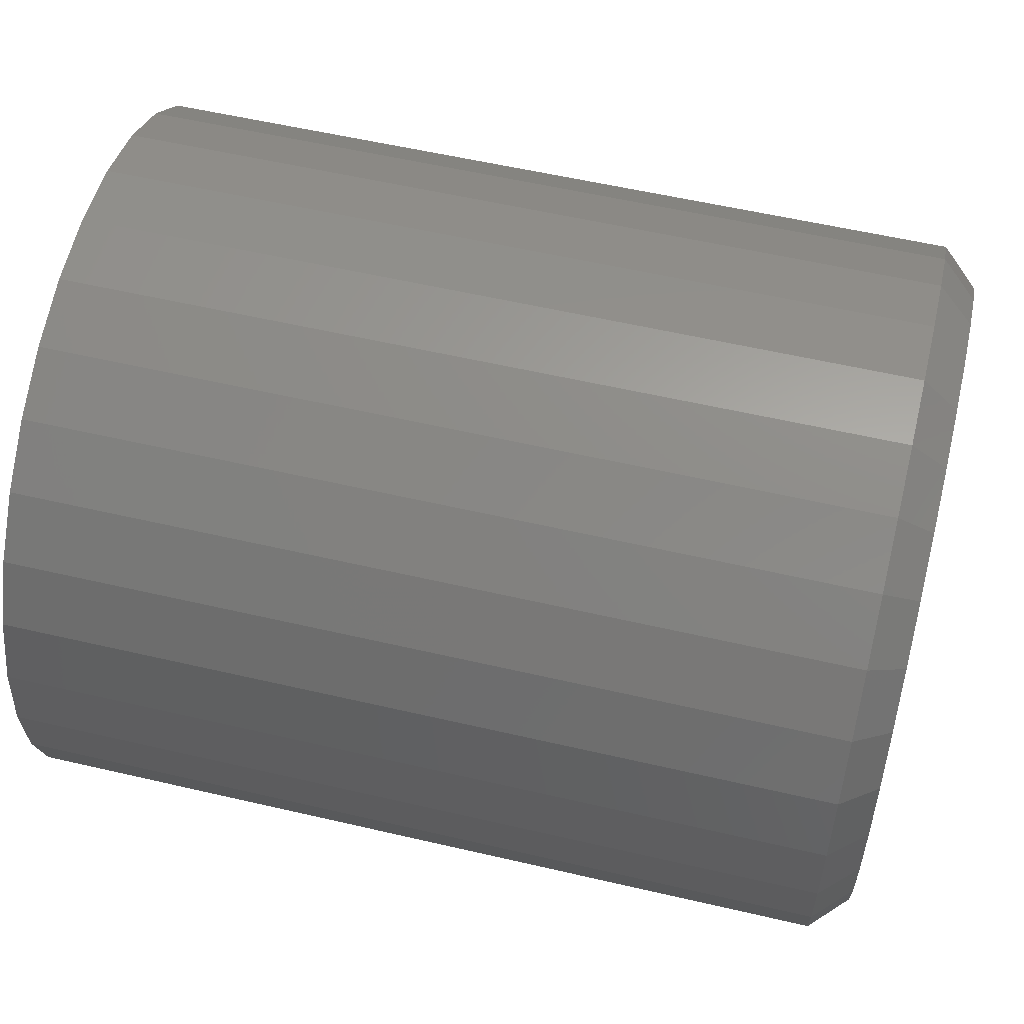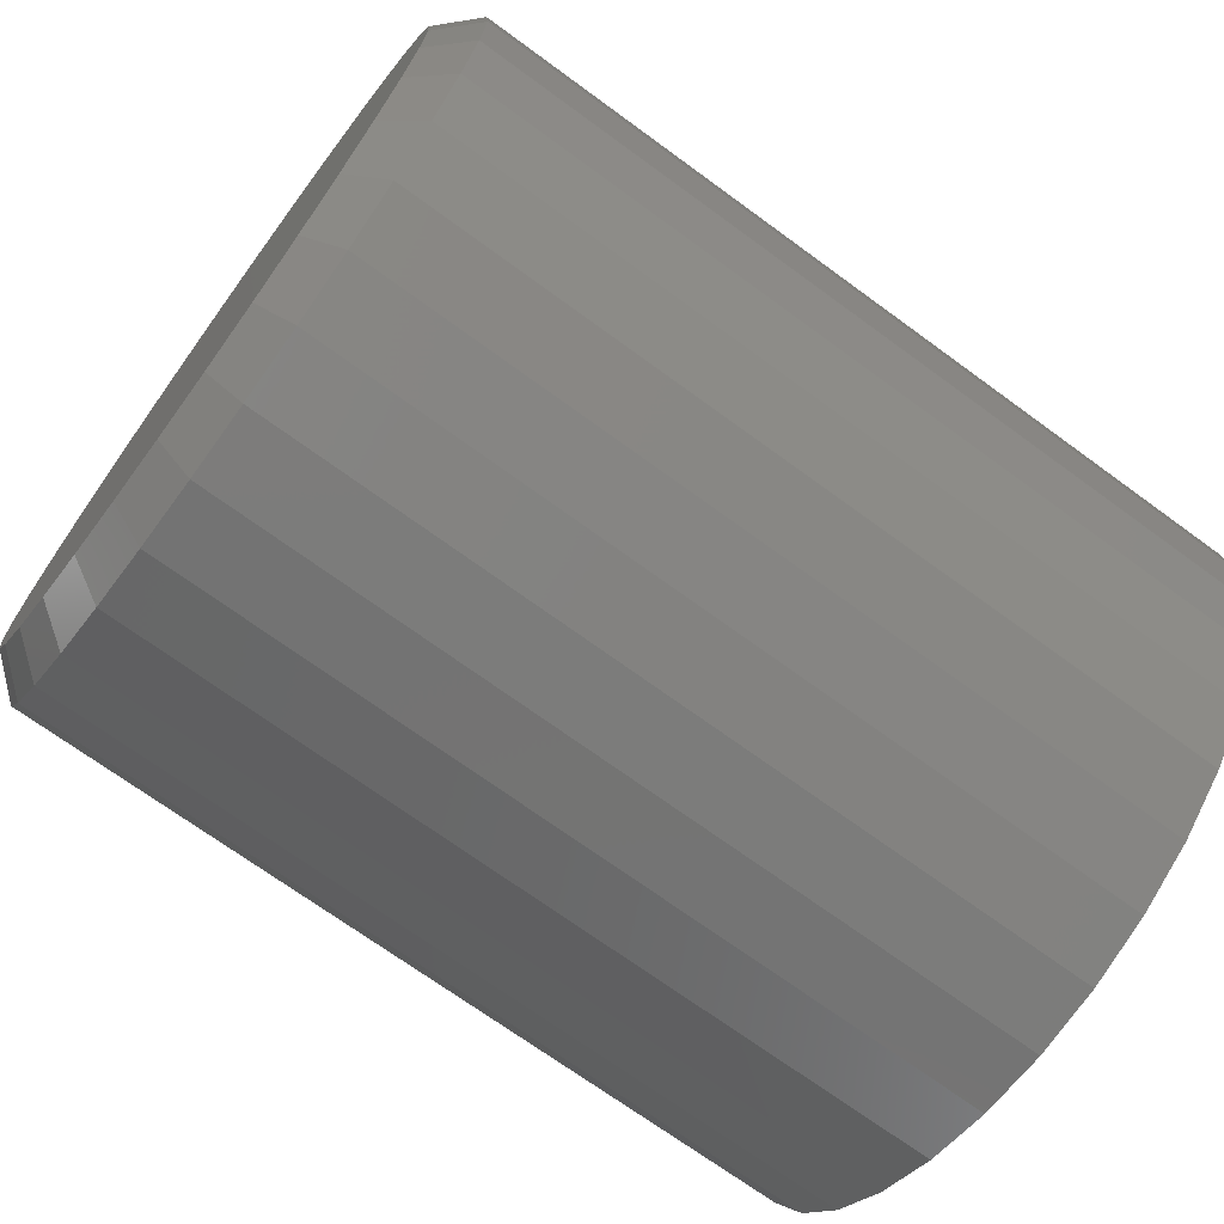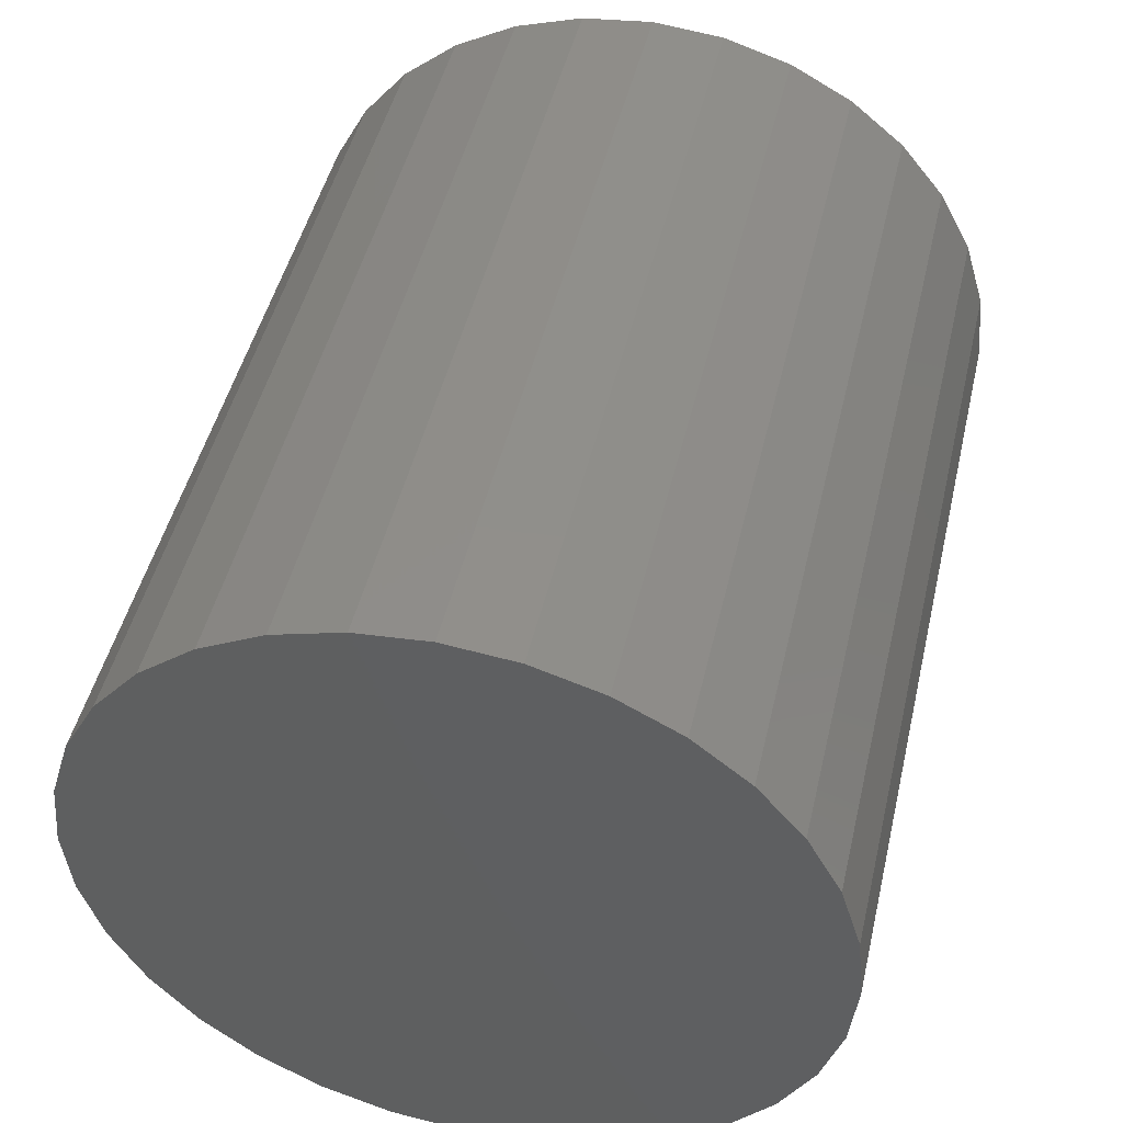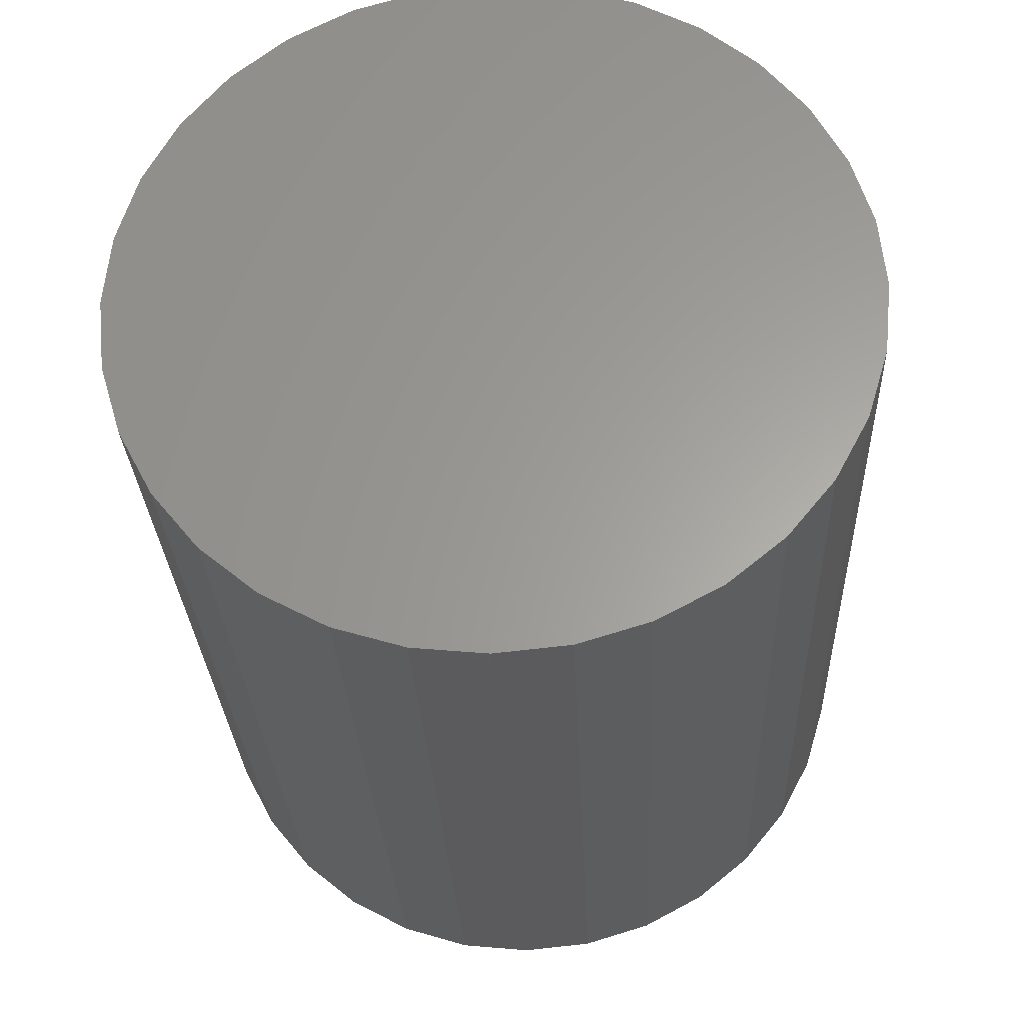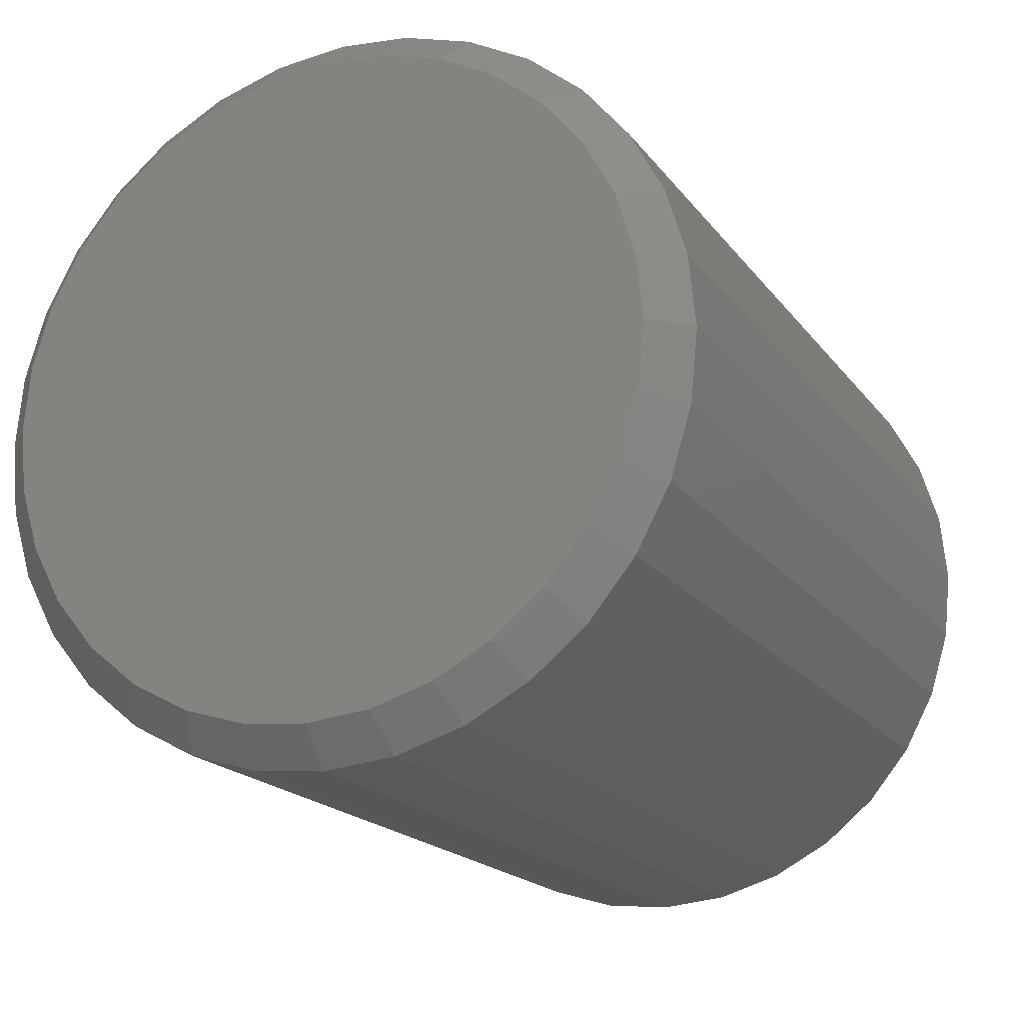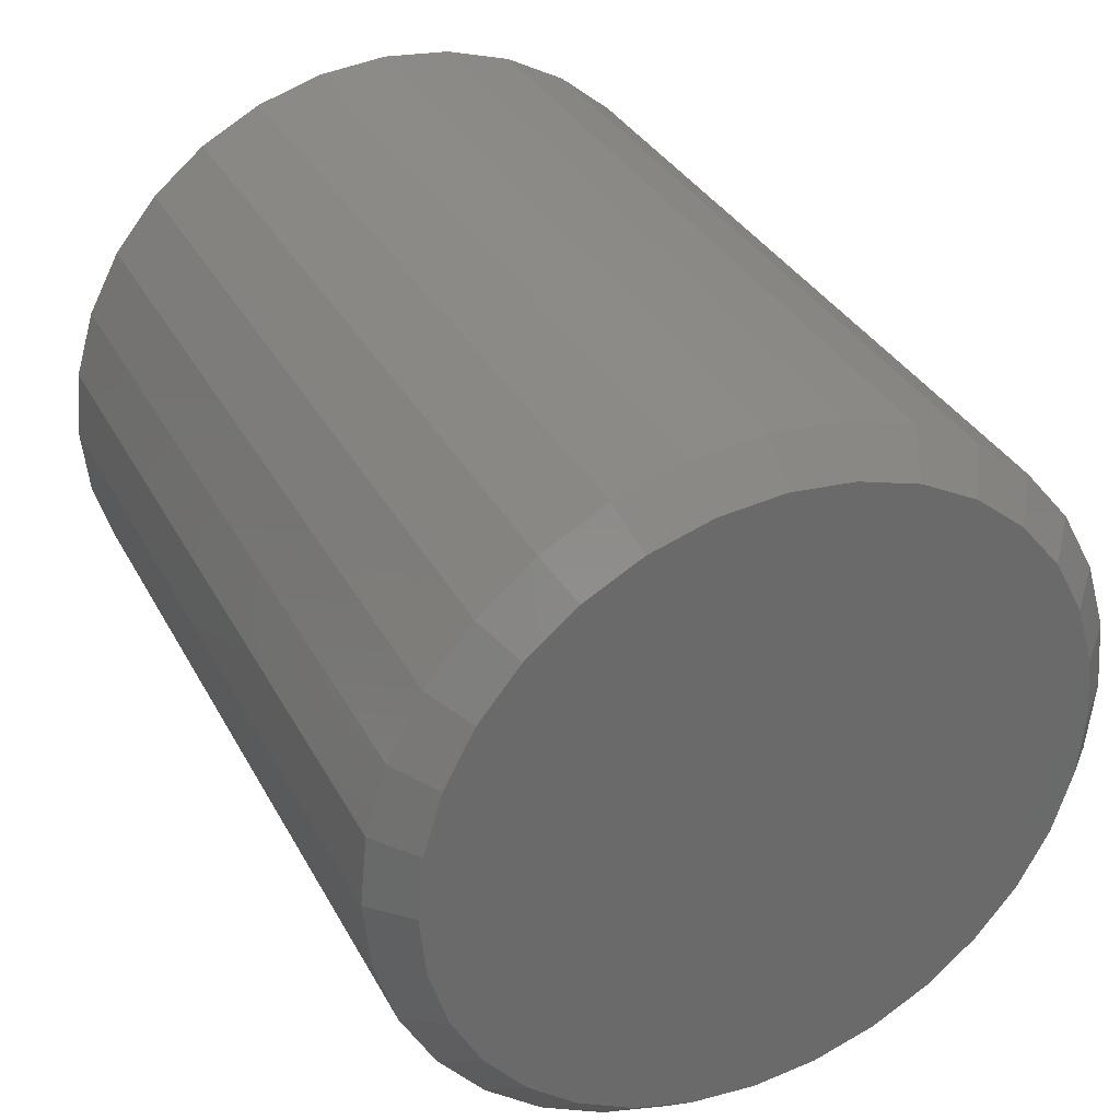
<metadata>
{"format":"stl","ext":"stl","renderer":"f3d","projection":"perspective","resolution":1024,"background":"white","views":[{"elev":56.5,"azim":13.7,"up":"+Y"},{"elev":-70.7,"azim":143.8,"up":"+Y"},{"elev":47.3,"azim":-76.9,"up":"+Z"},{"elev":-27.8,"azim":-87.6,"up":"+Y"},{"elev":-18.5,"azim":115.0,"up":"+Z"},{"elev":33.9,"azim":65.2,"up":"+Y"}]}
</metadata>
<code>
# stl→obj: 96 verts, 188 faces
v 0.75 -0.05222 0.2791
v 0.75 0.0588 0.2791
v 0.75 0.003289 0.2845
v 0.75 0.1122 0.2629
v 0.75 -0.1056 0.2629
v 0.75 0.1614 0.2366
v 0.75 -0.1548 0.2366
v 0.75 0.2045 0.2012
v 0.75 -0.1979 0.2012
v 0.75 0.2399 0.1581
v 0.75 -0.2333 0.1581
v 0.75 0.2662 0.1089
v 0.75 -0.2596 0.1089
v 0.75 0.2824 0.05551
v 0.75 -0.2758 0.05551
v 0.75 0.2878 -3.9e-16
v 0.75 -0.2812 -1.243e-16
v 0.75 0.2824 -0.05551
v 0.75 -0.2758 -0.05551
v 0.75 0.2662 -0.1089
v 0.75 -0.2596 -0.1089
v 0.75 0.2399 -0.1581
v 0.75 -0.2333 -0.1581
v 0.75 0.2045 -0.2012
v 0.75 -0.1979 -0.2012
v 0.75 0.1614 -0.2366
v 0.75 -0.1548 -0.2366
v 0.75 0.1122 -0.2629
v 0.75 -0.1056 -0.2629
v 0.75 0.0588 -0.2791
v 0.75 -0.05222 -0.2791
v 0.75 0.003289 -0.2845
v 0 0.3191 -3.867e-17
v 0.7188 0.3191 -3.965e-16
v 0 0.313 -0.06161
v 0.7188 0.313 -0.06161
v 0 0.295 -0.1208
v 0.7188 0.295 -0.1208
v 0 0.2659 -0.1754
v 0.7188 0.2659 -0.1754
v 0 0.2266 -0.2233
v 0.7188 0.2266 -0.2233
v 0 0.1787 -0.2626
v 0.7188 0.1787 -0.2626
v 0 0.1241 -0.2918
v 0.7188 0.1241 -0.2918
v 0 0.0649 -0.3097
v 0.7188 0.0649 -0.3097
v 0 0.003289 -0.3158
v 0.7188 0.003289 -0.3158
v 0 -0.05832 -0.3097
v 0.7188 -0.05832 -0.3097
v 0 -0.1176 -0.2918
v 0.7188 -0.1176 -0.2918
v 0 -0.1722 -0.2626
v 0.7188 -0.1722 -0.2626
v 0 -0.22 -0.2233
v 0.7188 -0.22 -0.2233
v 0 -0.2593 -0.1754
v 0.7188 -0.2593 -0.1754
v 0 -0.2885 -0.1208
v 0.7188 -0.2885 -0.1208
v 0 -0.3064 -0.06161
v 0.7188 -0.3064 -0.06161
v 0 -0.3125 3.867e-17
v 0.7188 -0.3125 3.867e-17
v 0 -0.3064 0.06161
v 0.7188 -0.3064 0.06161
v 0 -0.2885 0.1208
v 0.7188 -0.2885 0.1208
v 0 -0.2593 0.1754
v 0.7188 -0.2593 0.1754
v 0 -0.22 0.2233
v 0.7188 -0.22 0.2233
v 0 -0.1722 0.2626
v 0.7188 -0.1722 0.2626
v 0 -0.1176 0.2918
v 0.7188 -0.1176 0.2918
v 0 -0.05832 0.3097
v 0.7188 -0.05832 0.3097
v 0 0.003289 0.3158
v 0.7188 0.003289 0.3158
v 0 0.0649 0.3097
v 0.7188 0.0649 0.3097
v 0 0.1241 0.2918
v 0.7188 0.1241 0.2918
v 0 0.1787 0.2626
v 0.7188 0.1787 0.2626
v 0 0.2266 0.2233
v 0.7188 0.2266 0.2233
v 0 0.2659 0.1754
v 0.7188 0.2659 0.1754
v 0 0.295 0.1208
v 0.7188 0.295 0.1208
v 0 0.313 0.06161
v 0.7188 0.313 0.06161
f 1 2 3
f 2 1 4
f 4 1 5
f 4 5 6
f 6 5 7
f 6 7 8
f 8 7 9
f 8 9 10
f 10 9 11
f 10 11 12
f 12 11 13
f 12 13 14
f 14 13 15
f 14 15 16
f 16 15 17
f 16 17 18
f 18 17 19
f 18 19 20
f 20 19 21
f 20 21 22
f 22 21 23
f 22 23 24
f 24 23 25
f 24 25 26
f 26 25 27
f 26 27 28
f 28 27 29
f 28 29 30
f 30 29 31
f 30 31 32
f 33 34 35
f 35 34 36
f 35 36 37
f 37 36 38
f 37 38 39
f 39 38 40
f 39 40 41
f 41 40 42
f 41 42 43
f 43 42 44
f 43 44 45
f 45 44 46
f 45 46 47
f 47 46 48
f 47 48 49
f 49 48 50
f 49 50 51
f 51 50 52
f 51 52 53
f 53 52 54
f 53 54 55
f 55 54 56
f 55 56 57
f 57 56 58
f 57 58 59
f 59 58 60
f 59 60 61
f 61 60 62
f 61 62 63
f 63 62 64
f 63 64 65
f 65 64 66
f 65 66 67
f 67 66 68
f 67 68 69
f 69 68 70
f 69 70 71
f 71 70 72
f 71 72 73
f 73 72 74
f 73 74 75
f 75 74 76
f 75 76 77
f 77 76 78
f 77 78 79
f 79 78 80
f 79 80 81
f 81 80 82
f 81 82 83
f 83 82 84
f 83 84 85
f 85 84 86
f 85 86 87
f 87 86 88
f 87 88 89
f 89 88 90
f 89 90 91
f 91 90 92
f 91 92 93
f 93 92 94
f 93 94 95
f 95 94 96
f 95 96 33
f 33 96 34
f 32 31 50
f 50 48 32
f 40 24 42
f 42 24 26
f 42 26 44
f 24 40 22
f 22 40 38
f 22 38 20
f 20 38 36
f 20 36 18
f 18 36 34
f 18 34 16
f 23 58 25
f 25 58 56
f 25 56 27
f 58 23 60
f 60 23 21
f 60 21 62
f 62 21 19
f 62 19 64
f 64 19 17
f 64 17 66
f 50 31 52
f 52 31 29
f 52 29 54
f 54 29 27
f 54 27 56
f 32 48 30
f 30 48 46
f 30 46 28
f 28 46 44
f 28 44 26
f 3 2 82
f 82 80 3
f 72 9 74
f 74 9 7
f 74 7 76
f 9 72 11
f 11 72 70
f 11 70 13
f 13 70 68
f 13 68 15
f 15 68 66
f 15 66 17
f 10 90 8
f 8 90 88
f 8 88 6
f 90 10 92
f 92 10 12
f 92 12 94
f 94 12 14
f 94 14 96
f 96 14 16
f 96 16 34
f 82 2 84
f 84 2 4
f 84 4 86
f 86 4 6
f 86 6 88
f 3 80 1
f 1 80 78
f 1 78 5
f 5 78 76
f 5 76 7
f 81 83 79
f 49 51 47
f 47 51 53
f 47 53 45
f 45 53 55
f 45 55 43
f 43 55 57
f 43 57 41
f 41 57 59
f 41 59 39
f 39 59 61
f 39 61 37
f 37 61 63
f 37 63 35
f 35 63 65
f 35 65 33
f 33 65 67
f 33 67 95
f 95 67 69
f 95 69 93
f 93 69 71
f 93 71 91
f 91 71 73
f 91 73 89
f 89 73 75
f 89 75 87
f 87 75 77
f 87 77 85
f 85 77 79
f 85 79 83

</code>
